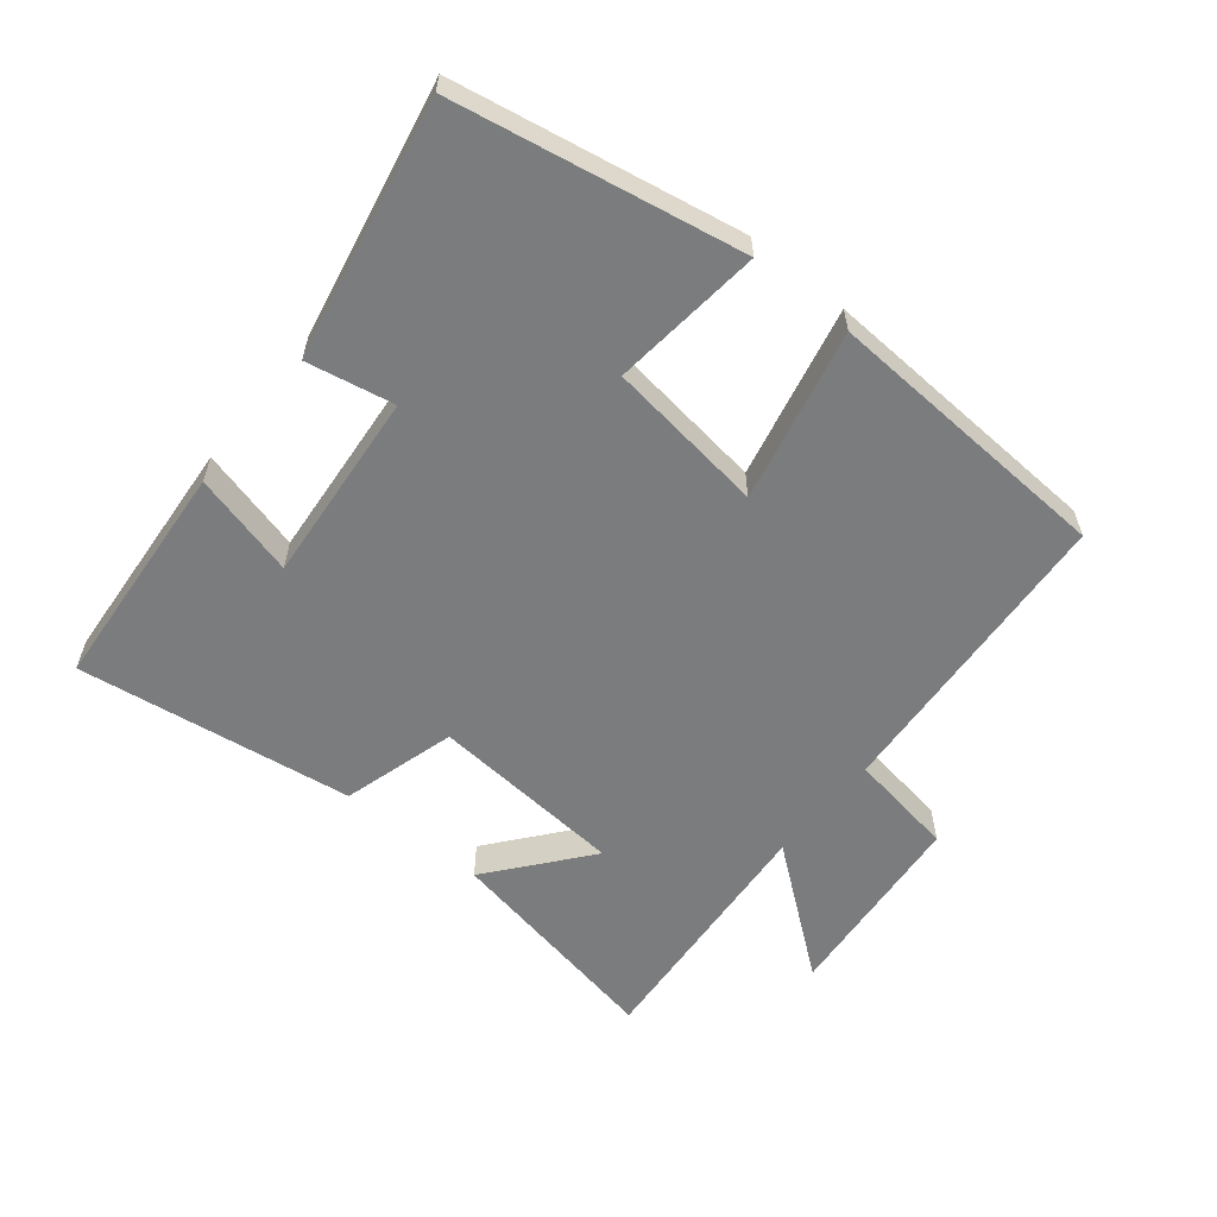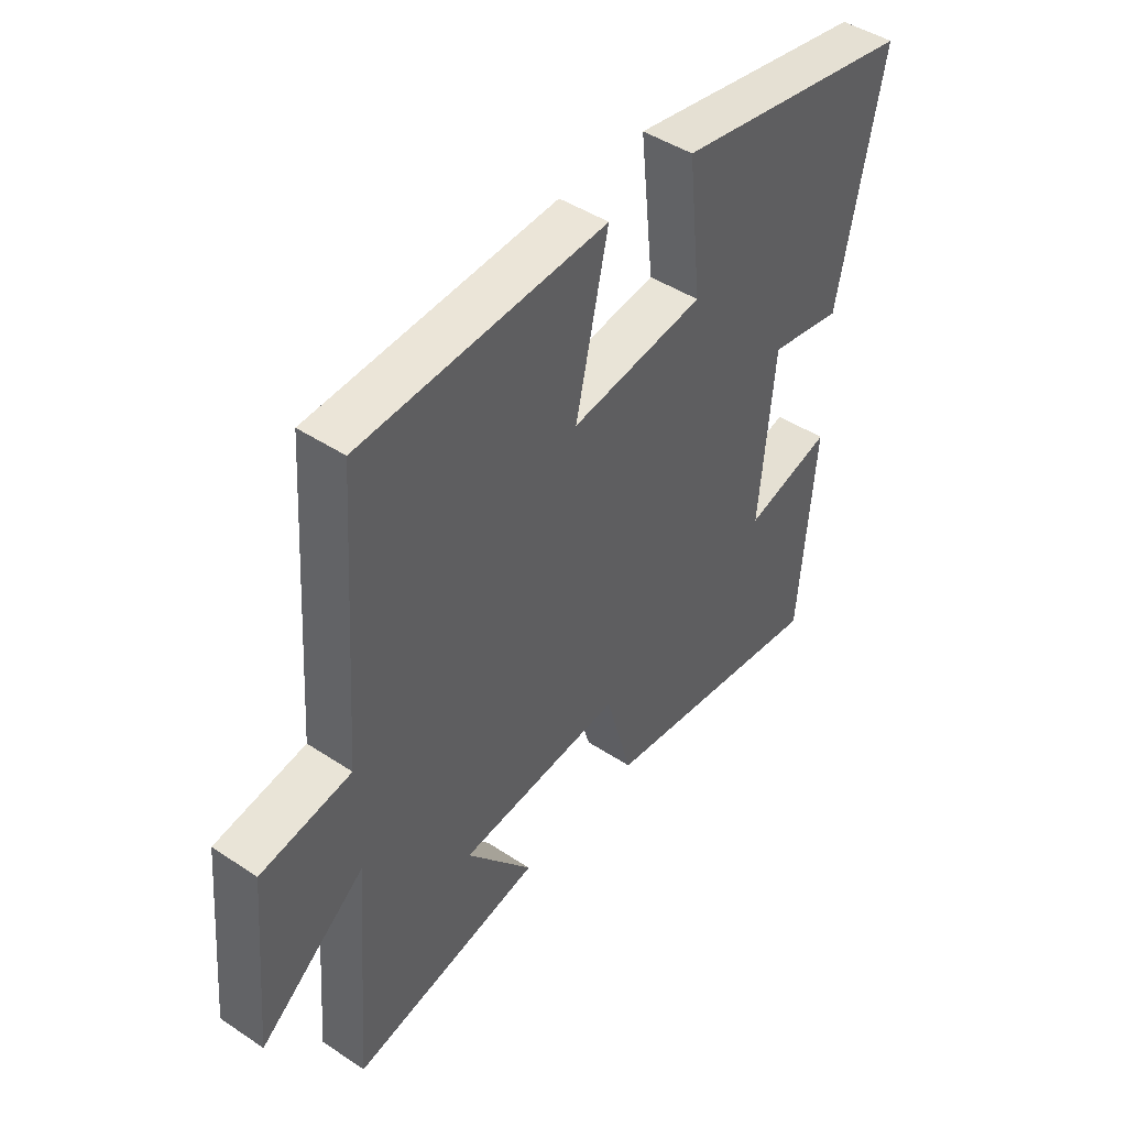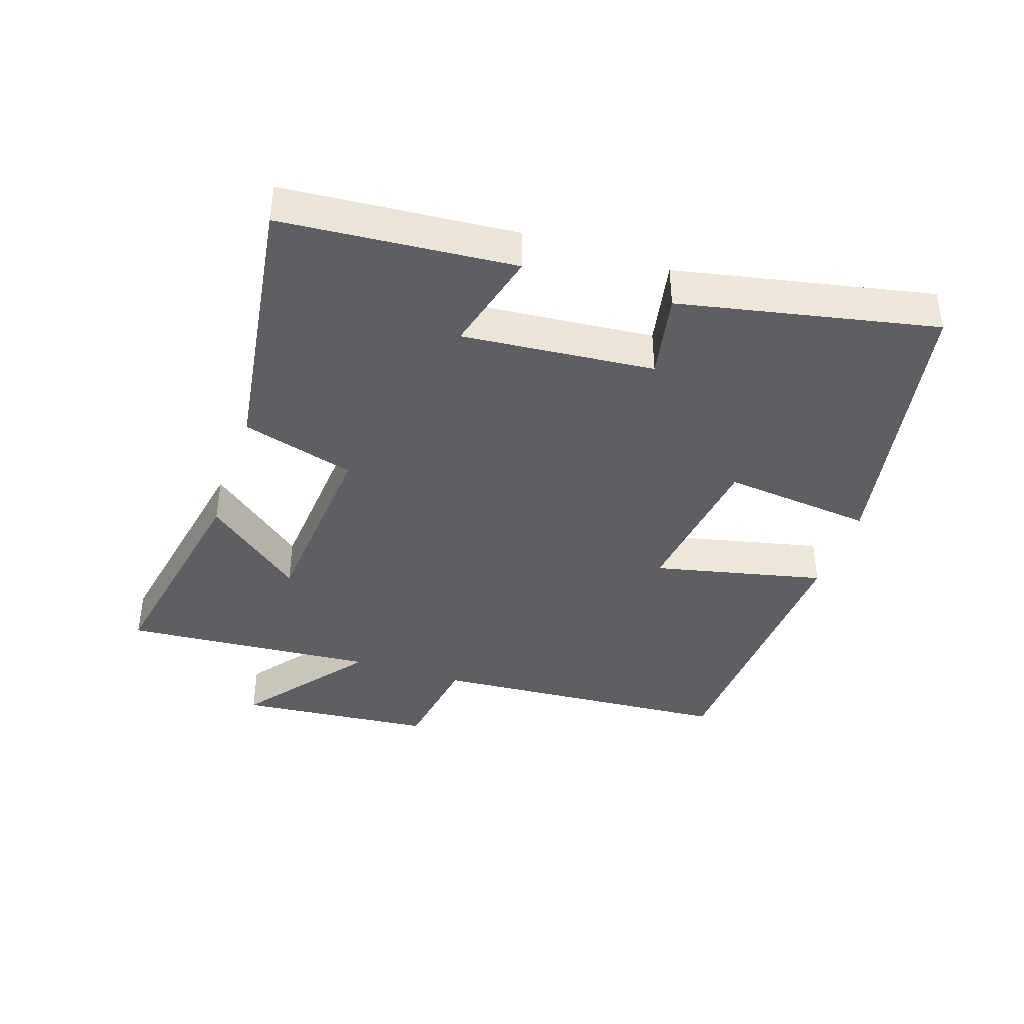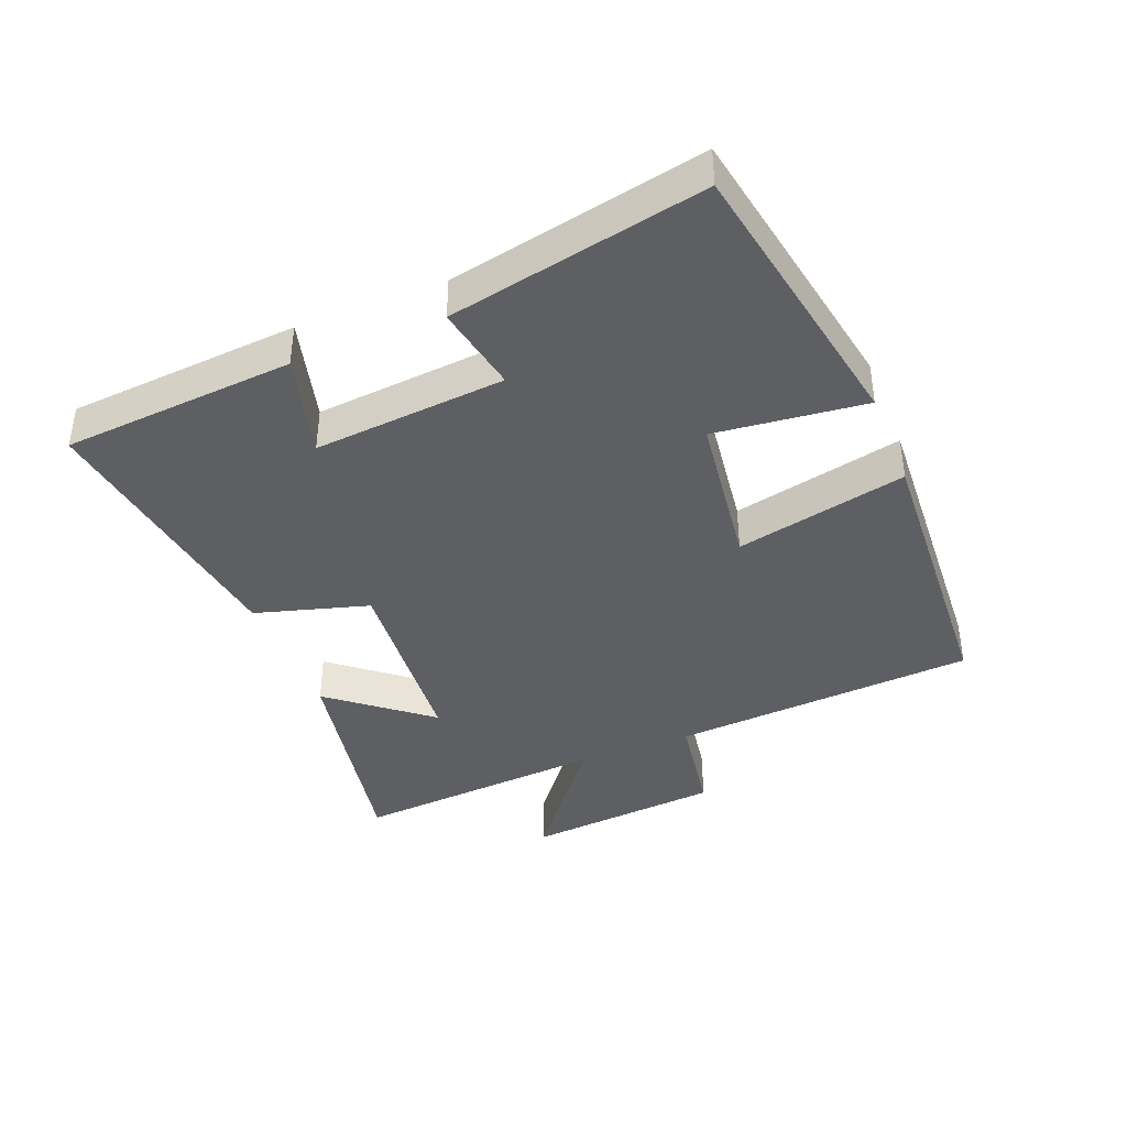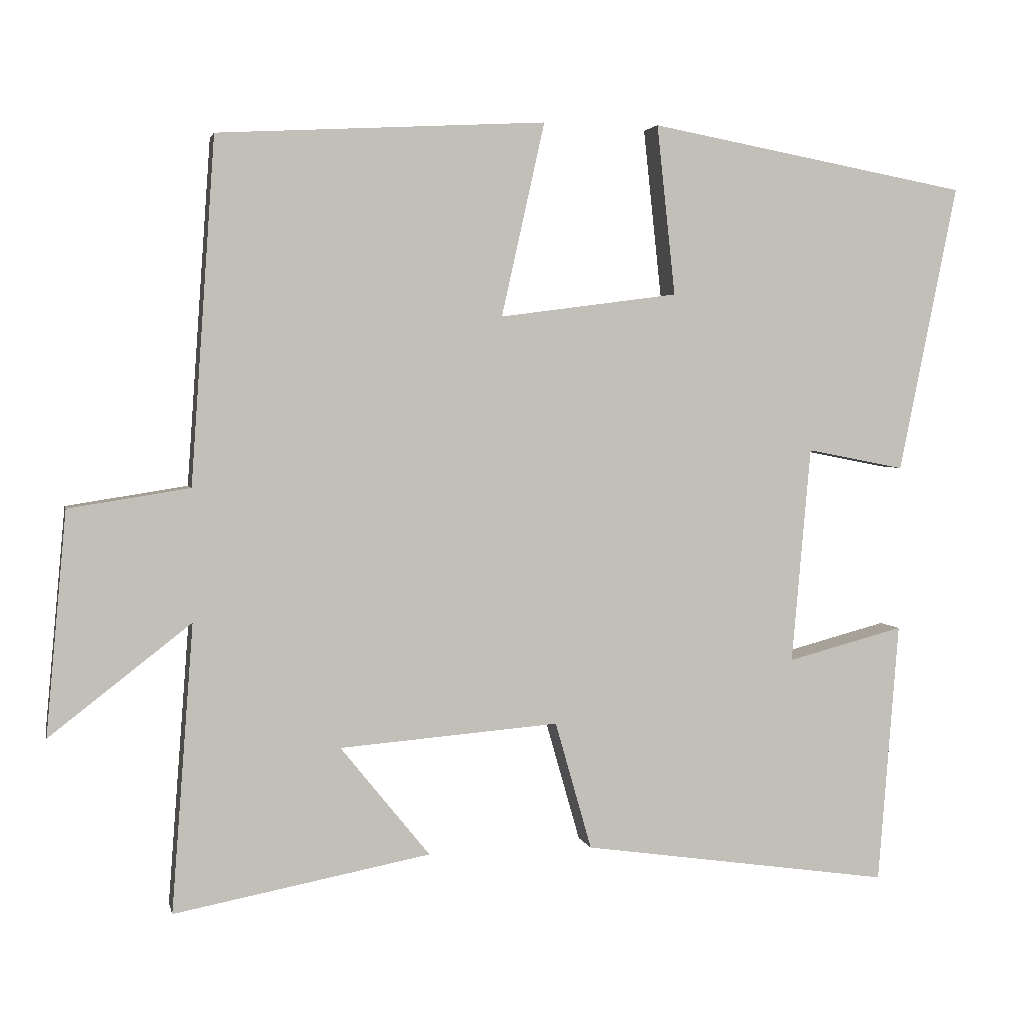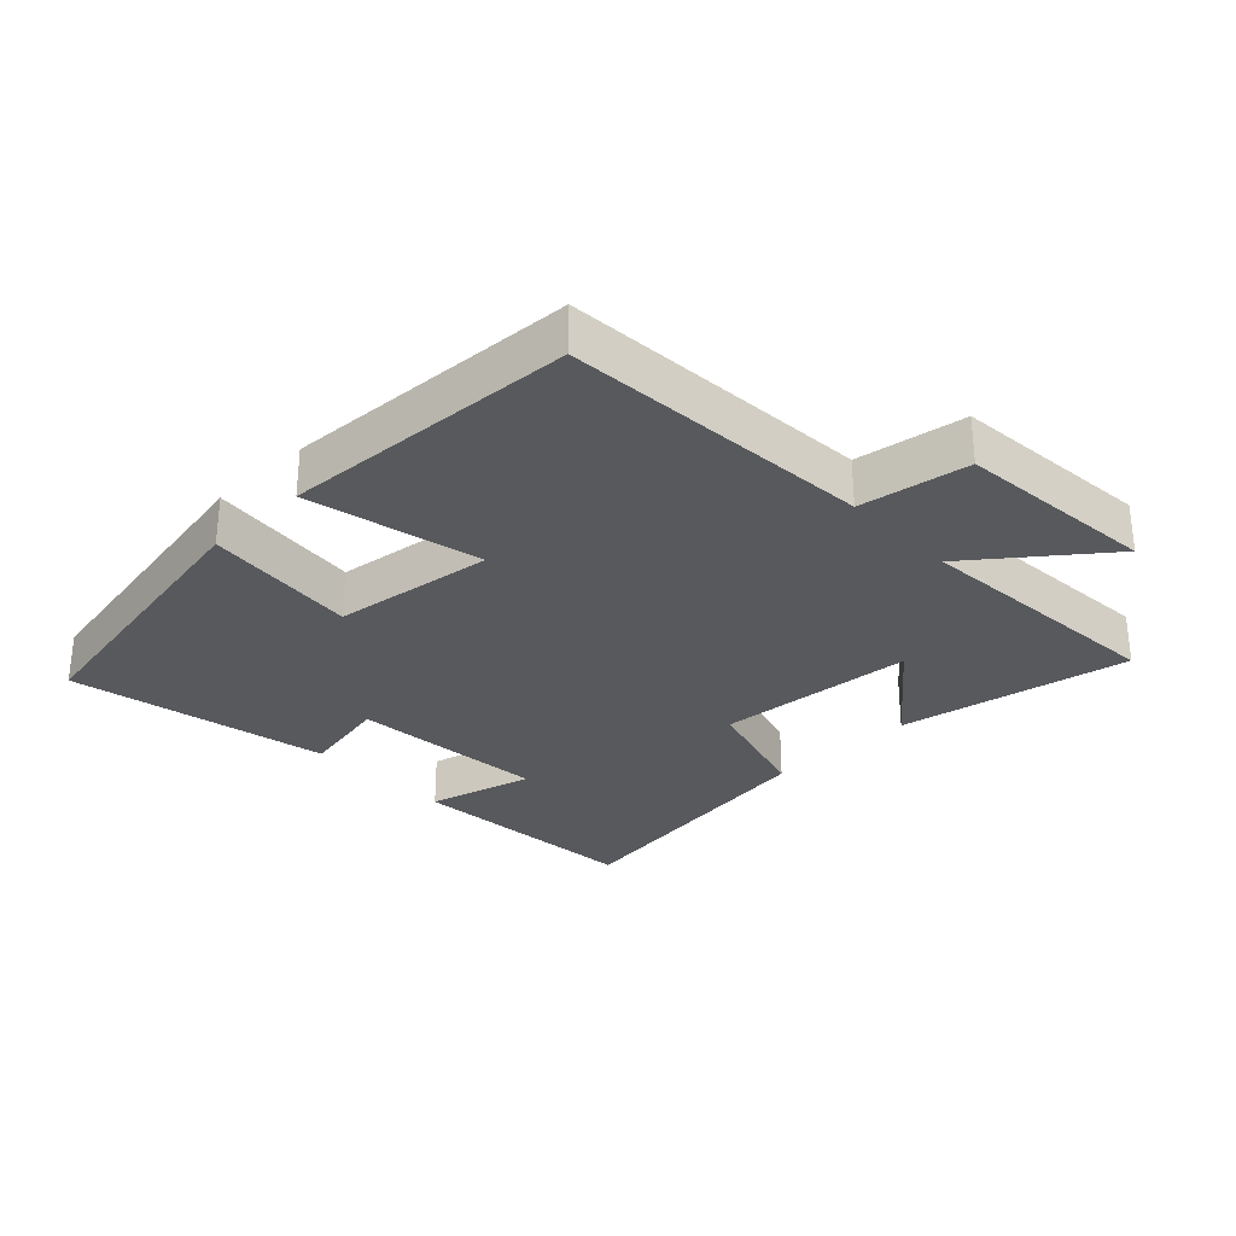
<metadata>
{"format":"obj","ext":"obj","renderer":"f3d","projection":"perspective","resolution":1024,"background":"white","views":[{"elev":-58.6,"azim":-39.1,"up":"+Y"},{"elev":45.4,"azim":127.4,"up":"+Z"},{"elev":-40.0,"azim":-108.4,"up":"+Y"},{"elev":-40.1,"azim":-68.3,"up":"+Y"},{"elev":3.1,"azim":167.9,"up":"+Z"},{"elev":-30.1,"azim":43.8,"up":"+Y"}]}
</metadata>
<code>
v -0.58 0.07 0.419
v -0.141 0.07 0.5
v -0.166 0.07 0.268
v 0.078 0.07 0.236
v 0.019 0.07 0.5
v 0.467 0.07 0.476
v 0.5 0.07 0.006
v 0.665 0.07 -0.02
v 0.693 0.07 -0.324
v 0.5 0.07 -0.174
v 0.53 0.07 -0.566
v 0.18 0.07 -0.5
v 0.302 0.07 -0.349
v 0.002 0.07 -0.325
v -0.048 0.07 -0.5
v -0.472 0.07 -0.561
v -0.5 0.07 -0.203
v -0.34 0.07 -0.245
v -0.366 0.07 0.051
v -0.5 0.07 0.025
v -0.58 0 0.419
v -0.141 0 0.5
v -0.166 0 0.268
v 0.078 0 0.236
v 0.019 0 0.5
v 0.467 0 0.476
v 0.5 0 0.006
v 0.665 0 -0.02
v 0.693 0 -0.324
v 0.5 0 -0.174
v 0.53 0 -0.566
v 0.18 0 -0.5
v 0.302 0 -0.349
v 0.002 0 -0.325
v -0.048 0 -0.5
v -0.472 0 -0.561
v -0.5 0 -0.203
v -0.34 0 -0.245
v -0.366 0 0.051
v -0.5 0 0.025
f 1 2 3
f 20 1 3
f 19 20 3
f 18 19 3 4
f 15 16 17 18
f 14 15 18 4
f 13 14 4
f 10 11 12 13
f 5 6 7
f 4 5 7
f 13 4 7
f 10 13 7
f 7 8 9 10
f 23 22 21
f 23 21 40
f 23 40 39
f 24 23 39 38
f 38 37 36 35
f 24 38 35 34
f 24 34 33
f 33 32 31 30
f 27 26 25
f 27 25 24
f 27 24 33
f 27 33 30
f 30 29 28 27
f 1 21 22 2
f 2 22 23 3
f 3 23 24 4
f 4 24 25 5
f 5 25 26 6
f 6 26 27 7
f 7 27 28 8
f 8 28 29 9
f 9 29 30 10
f 10 30 31 11
f 11 31 32 12
f 12 32 33 13
f 13 33 34 14
f 14 34 35 15
f 15 35 36 16
f 16 36 37 17
f 17 37 38 18
f 18 38 39 19
f 19 39 40 20
f 20 40 21 1

</code>
